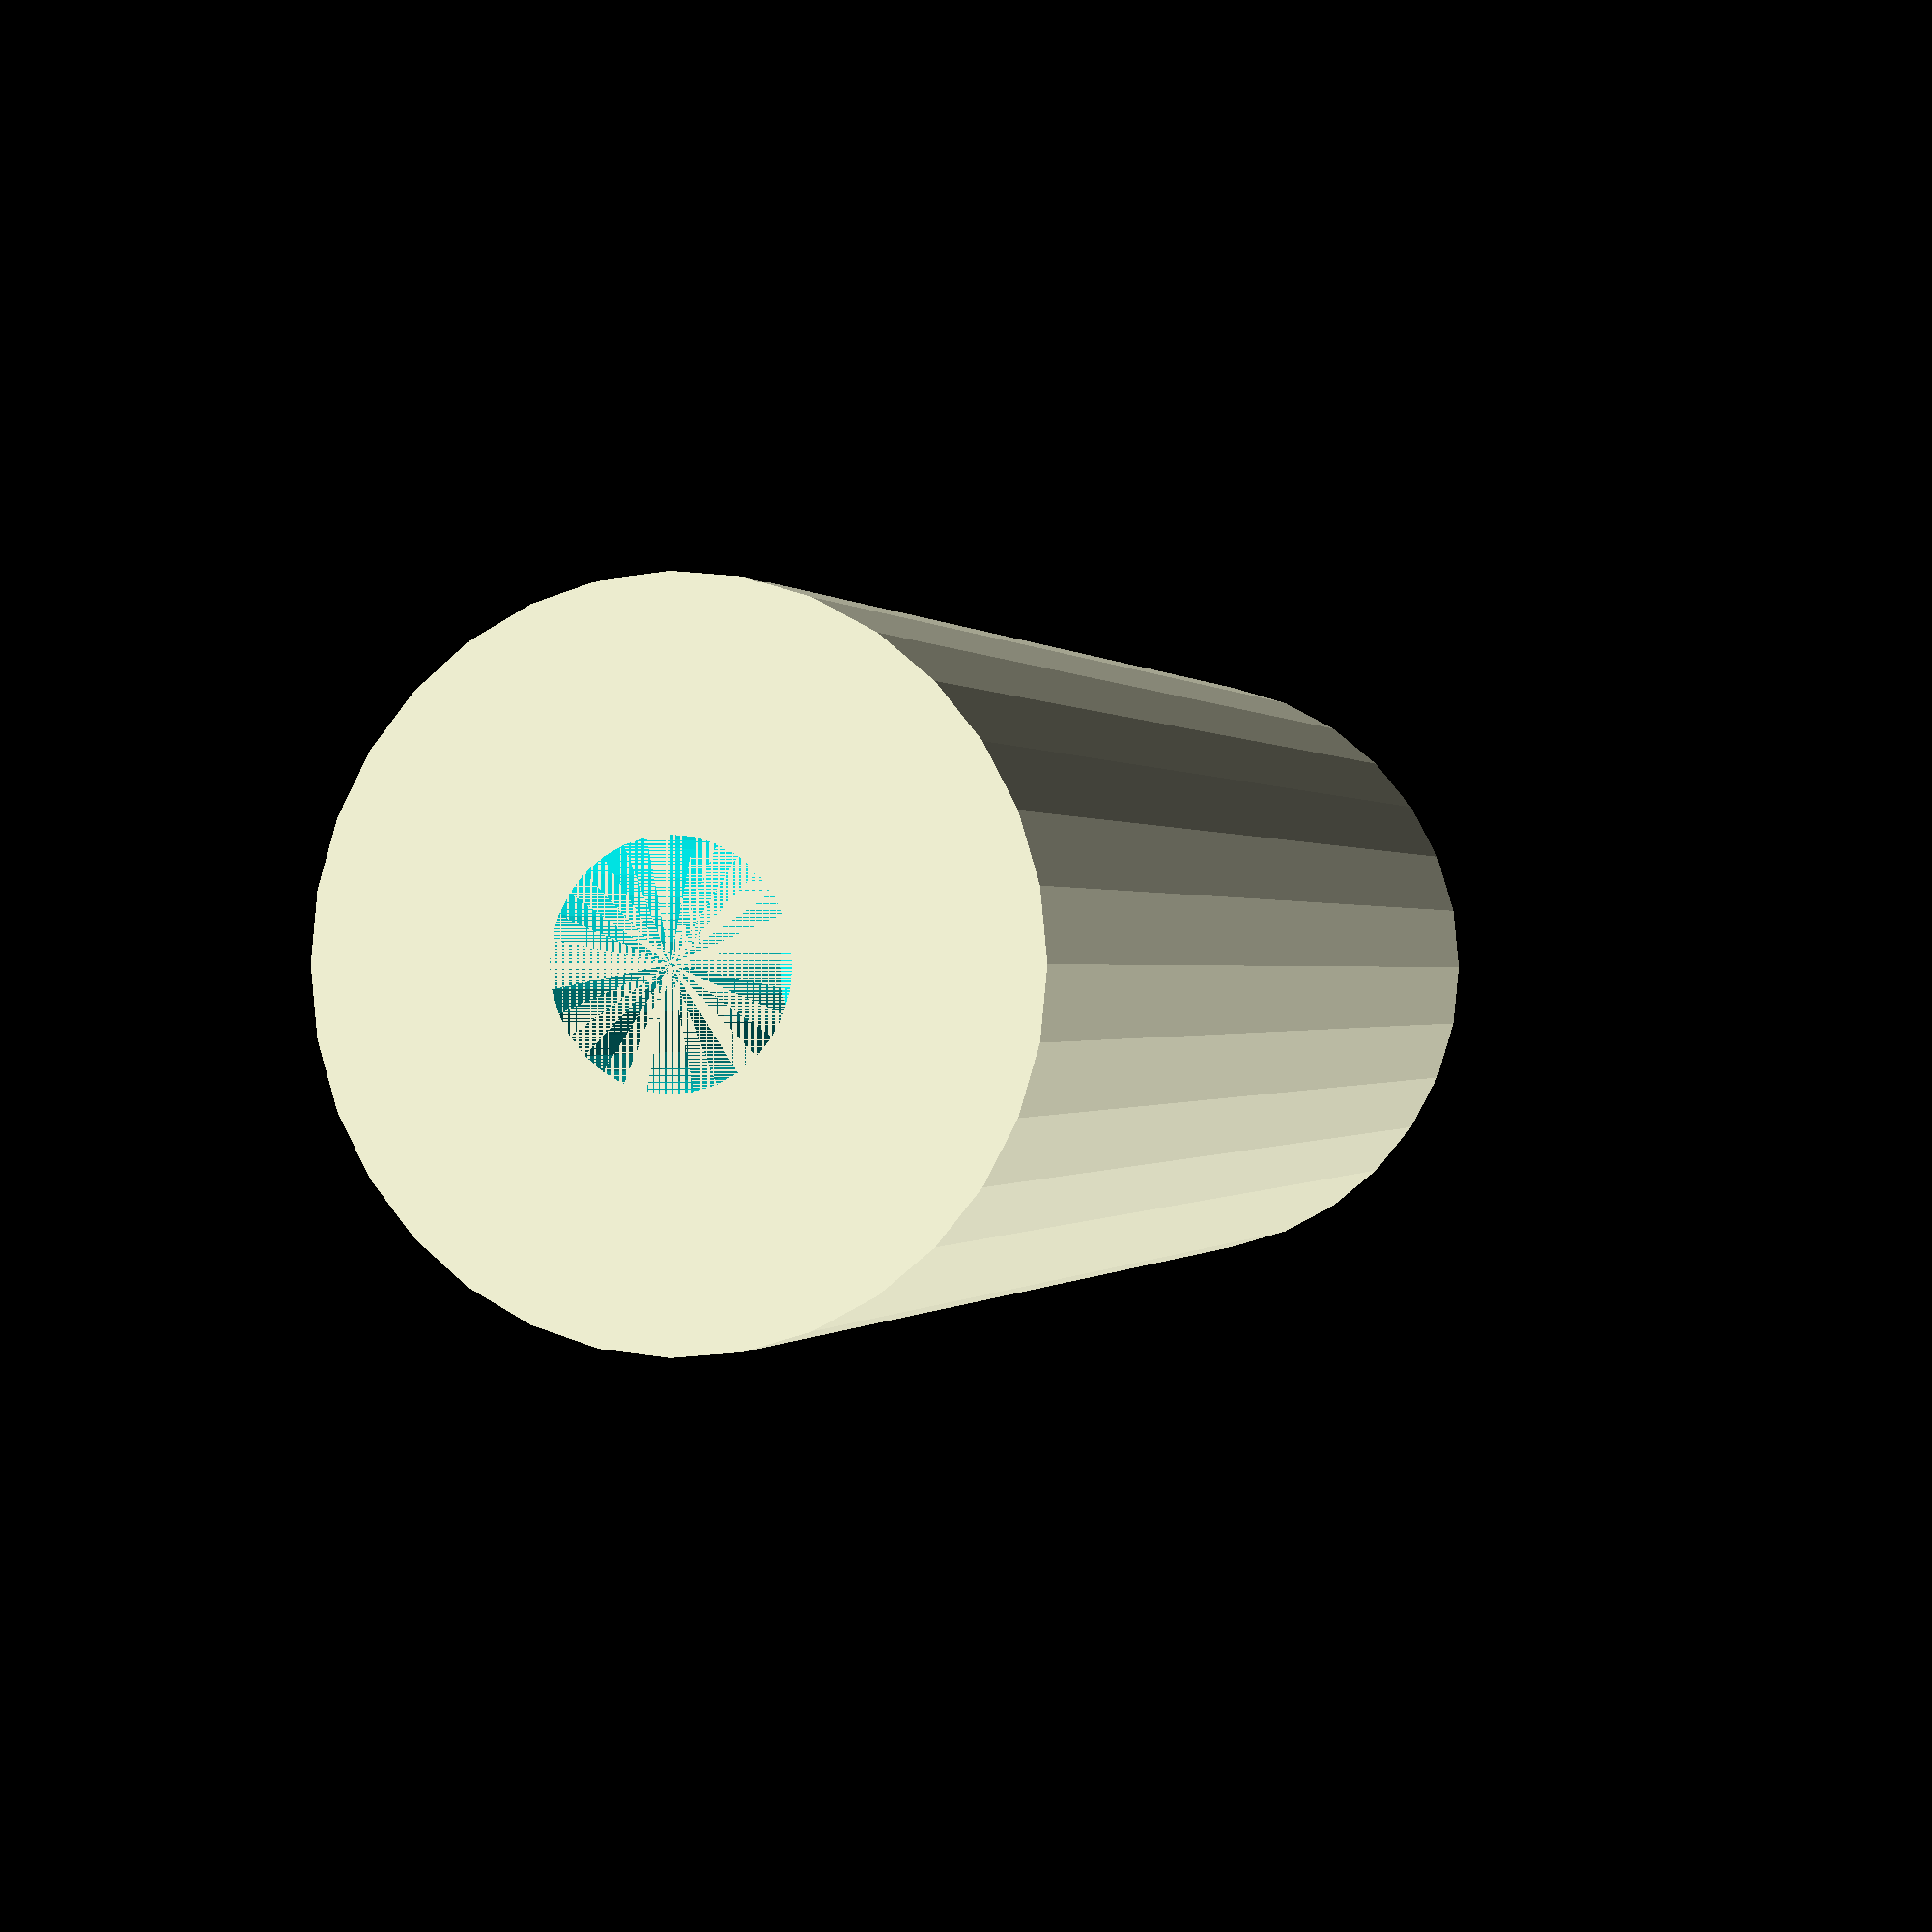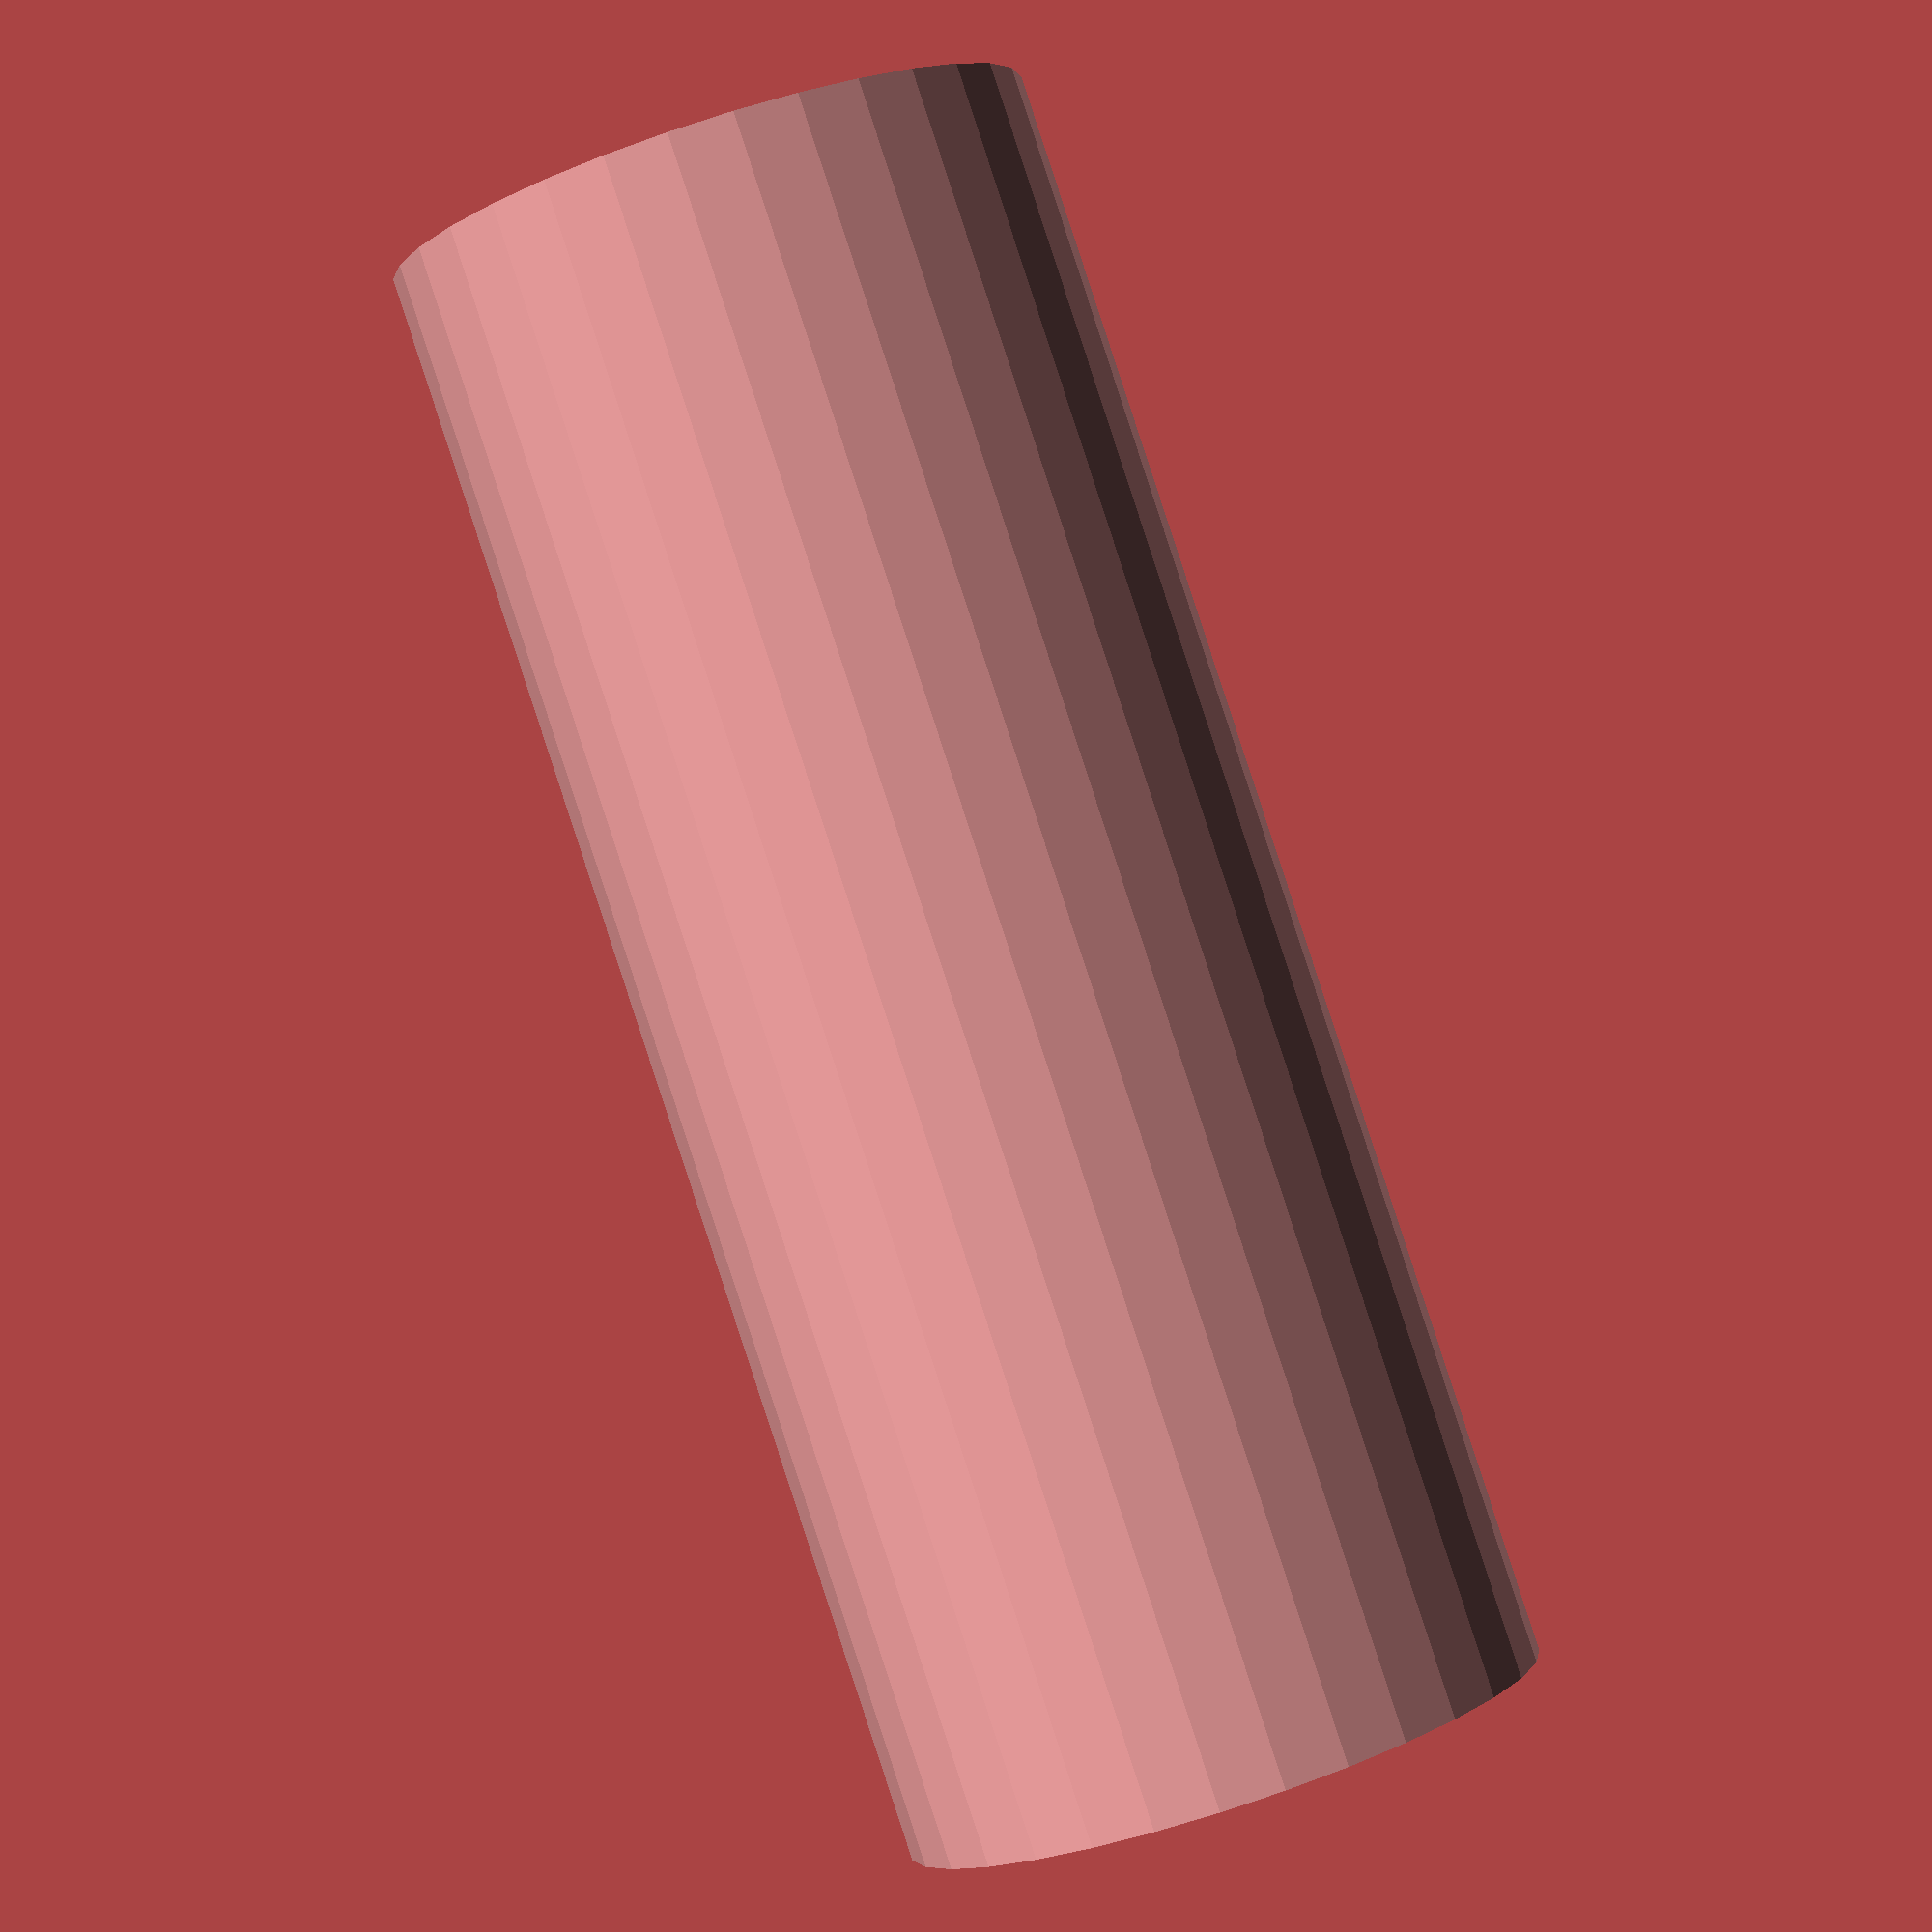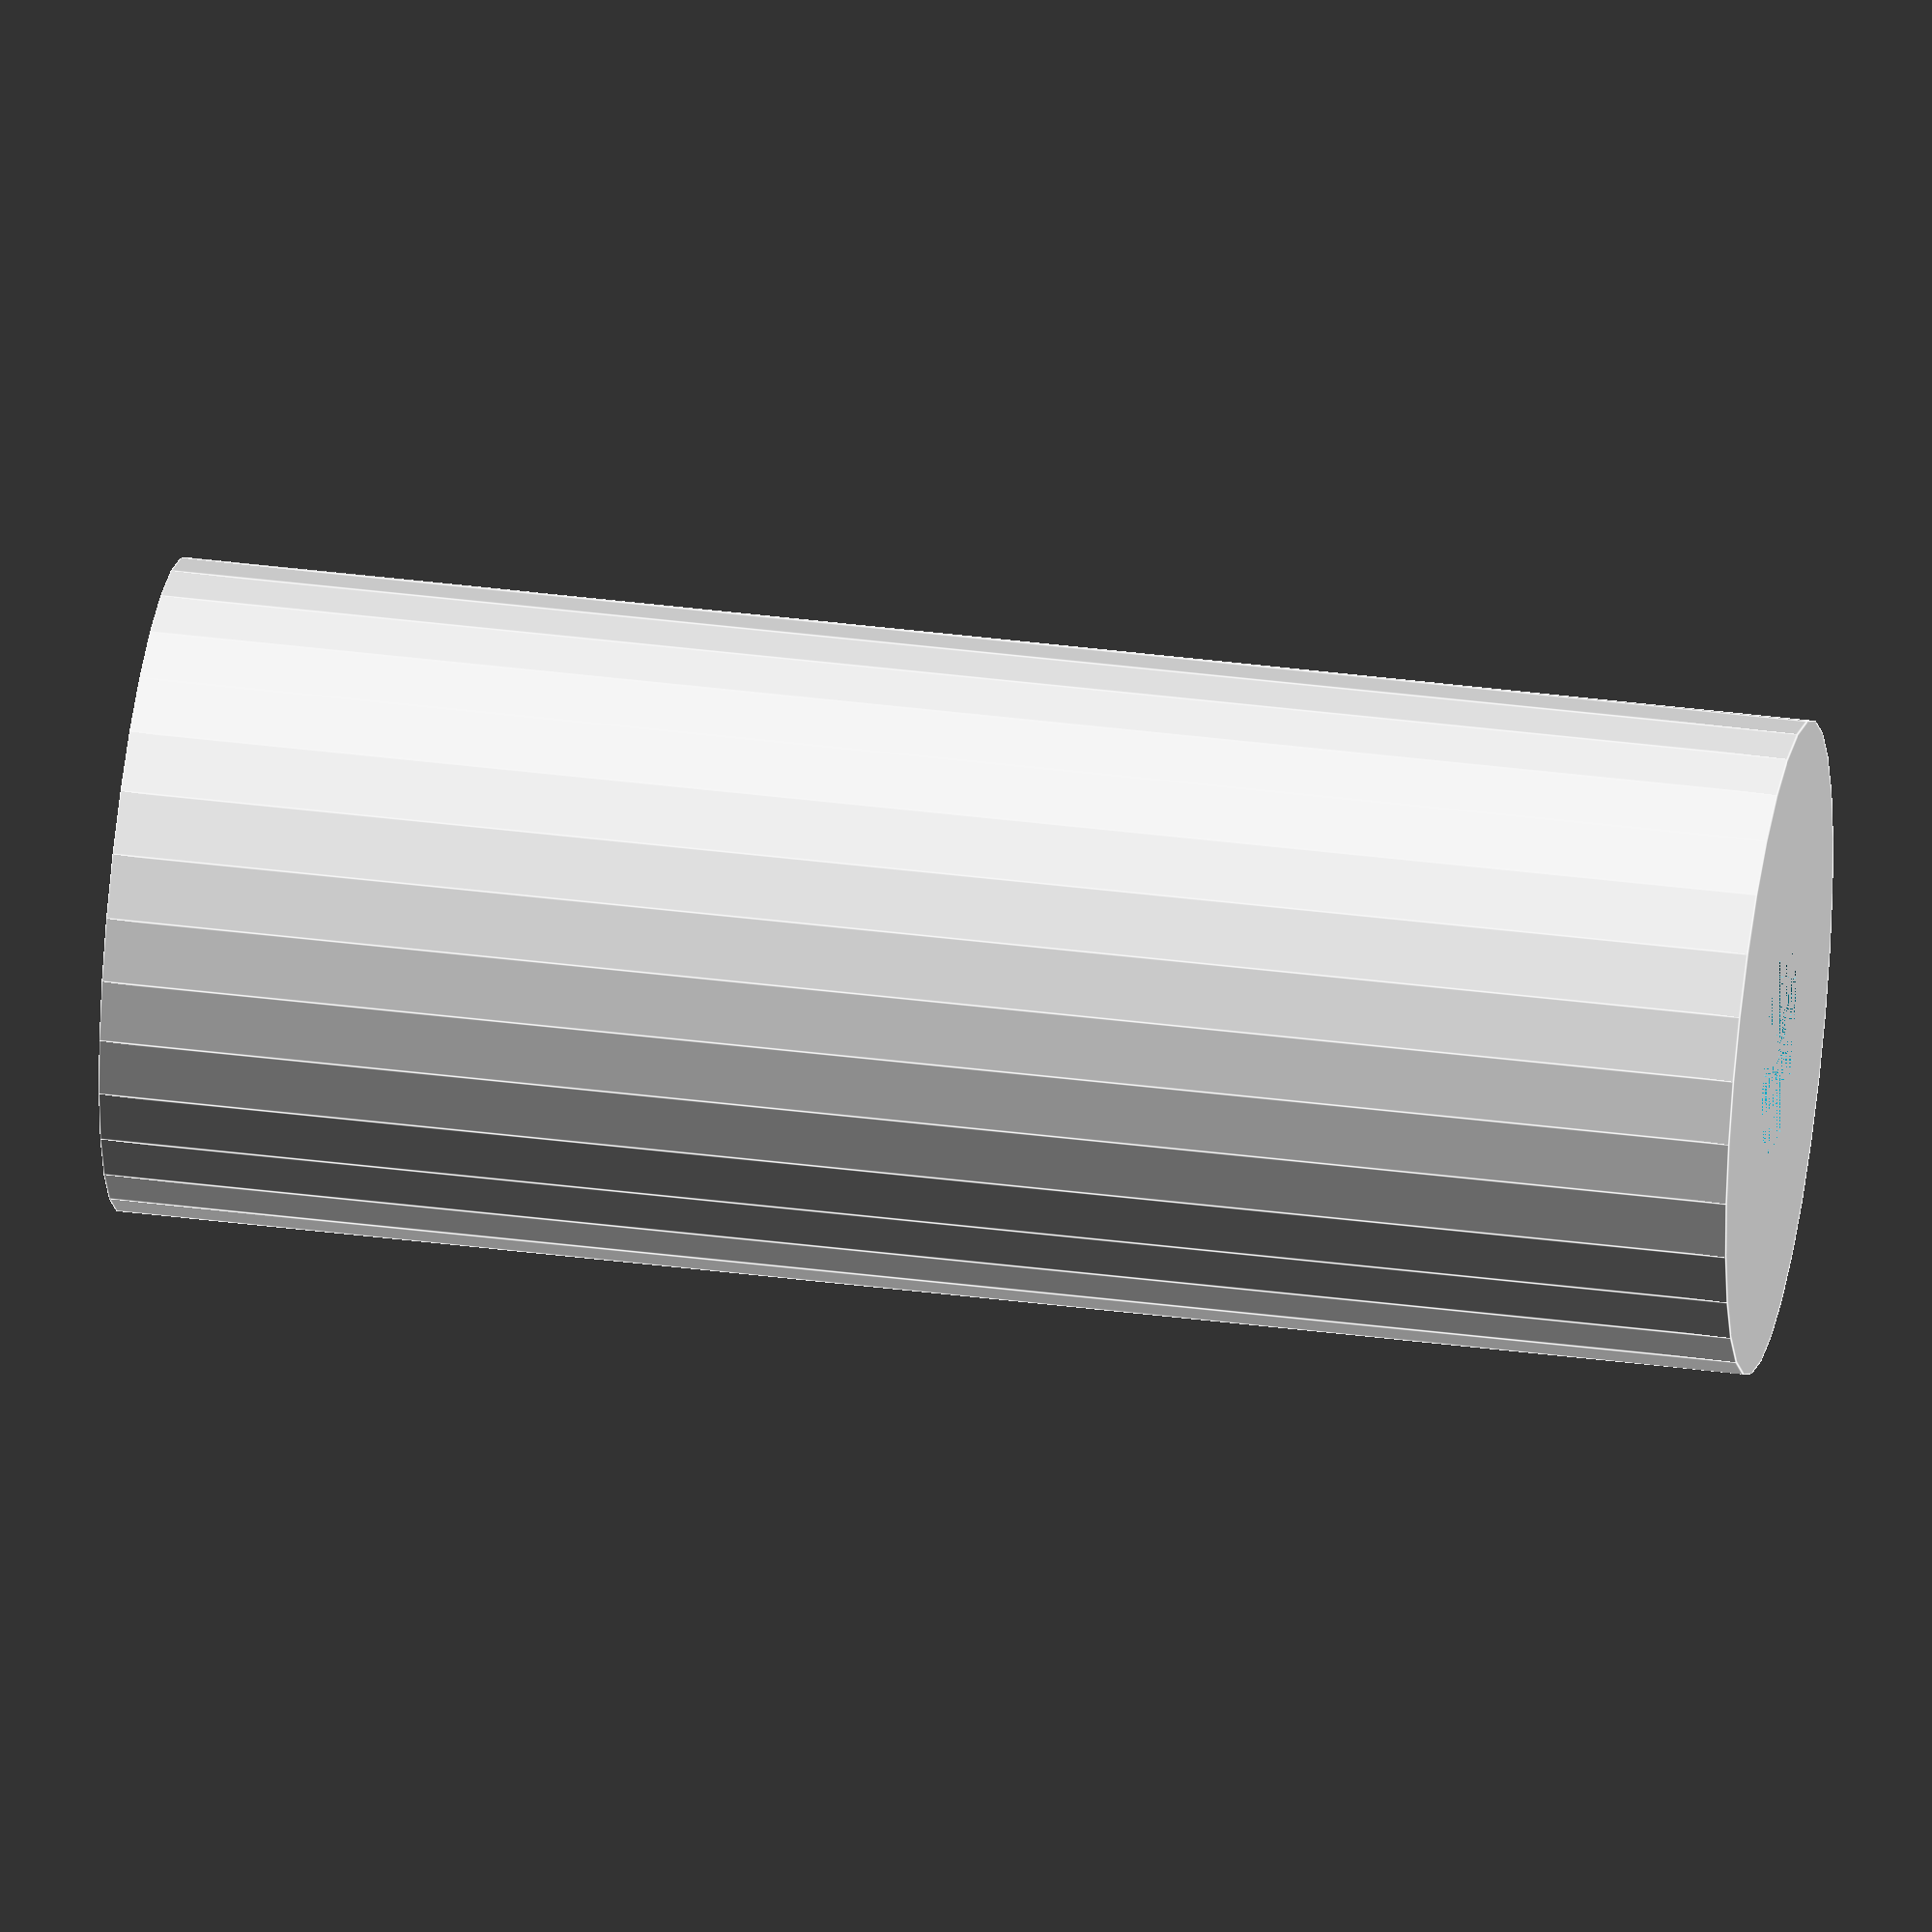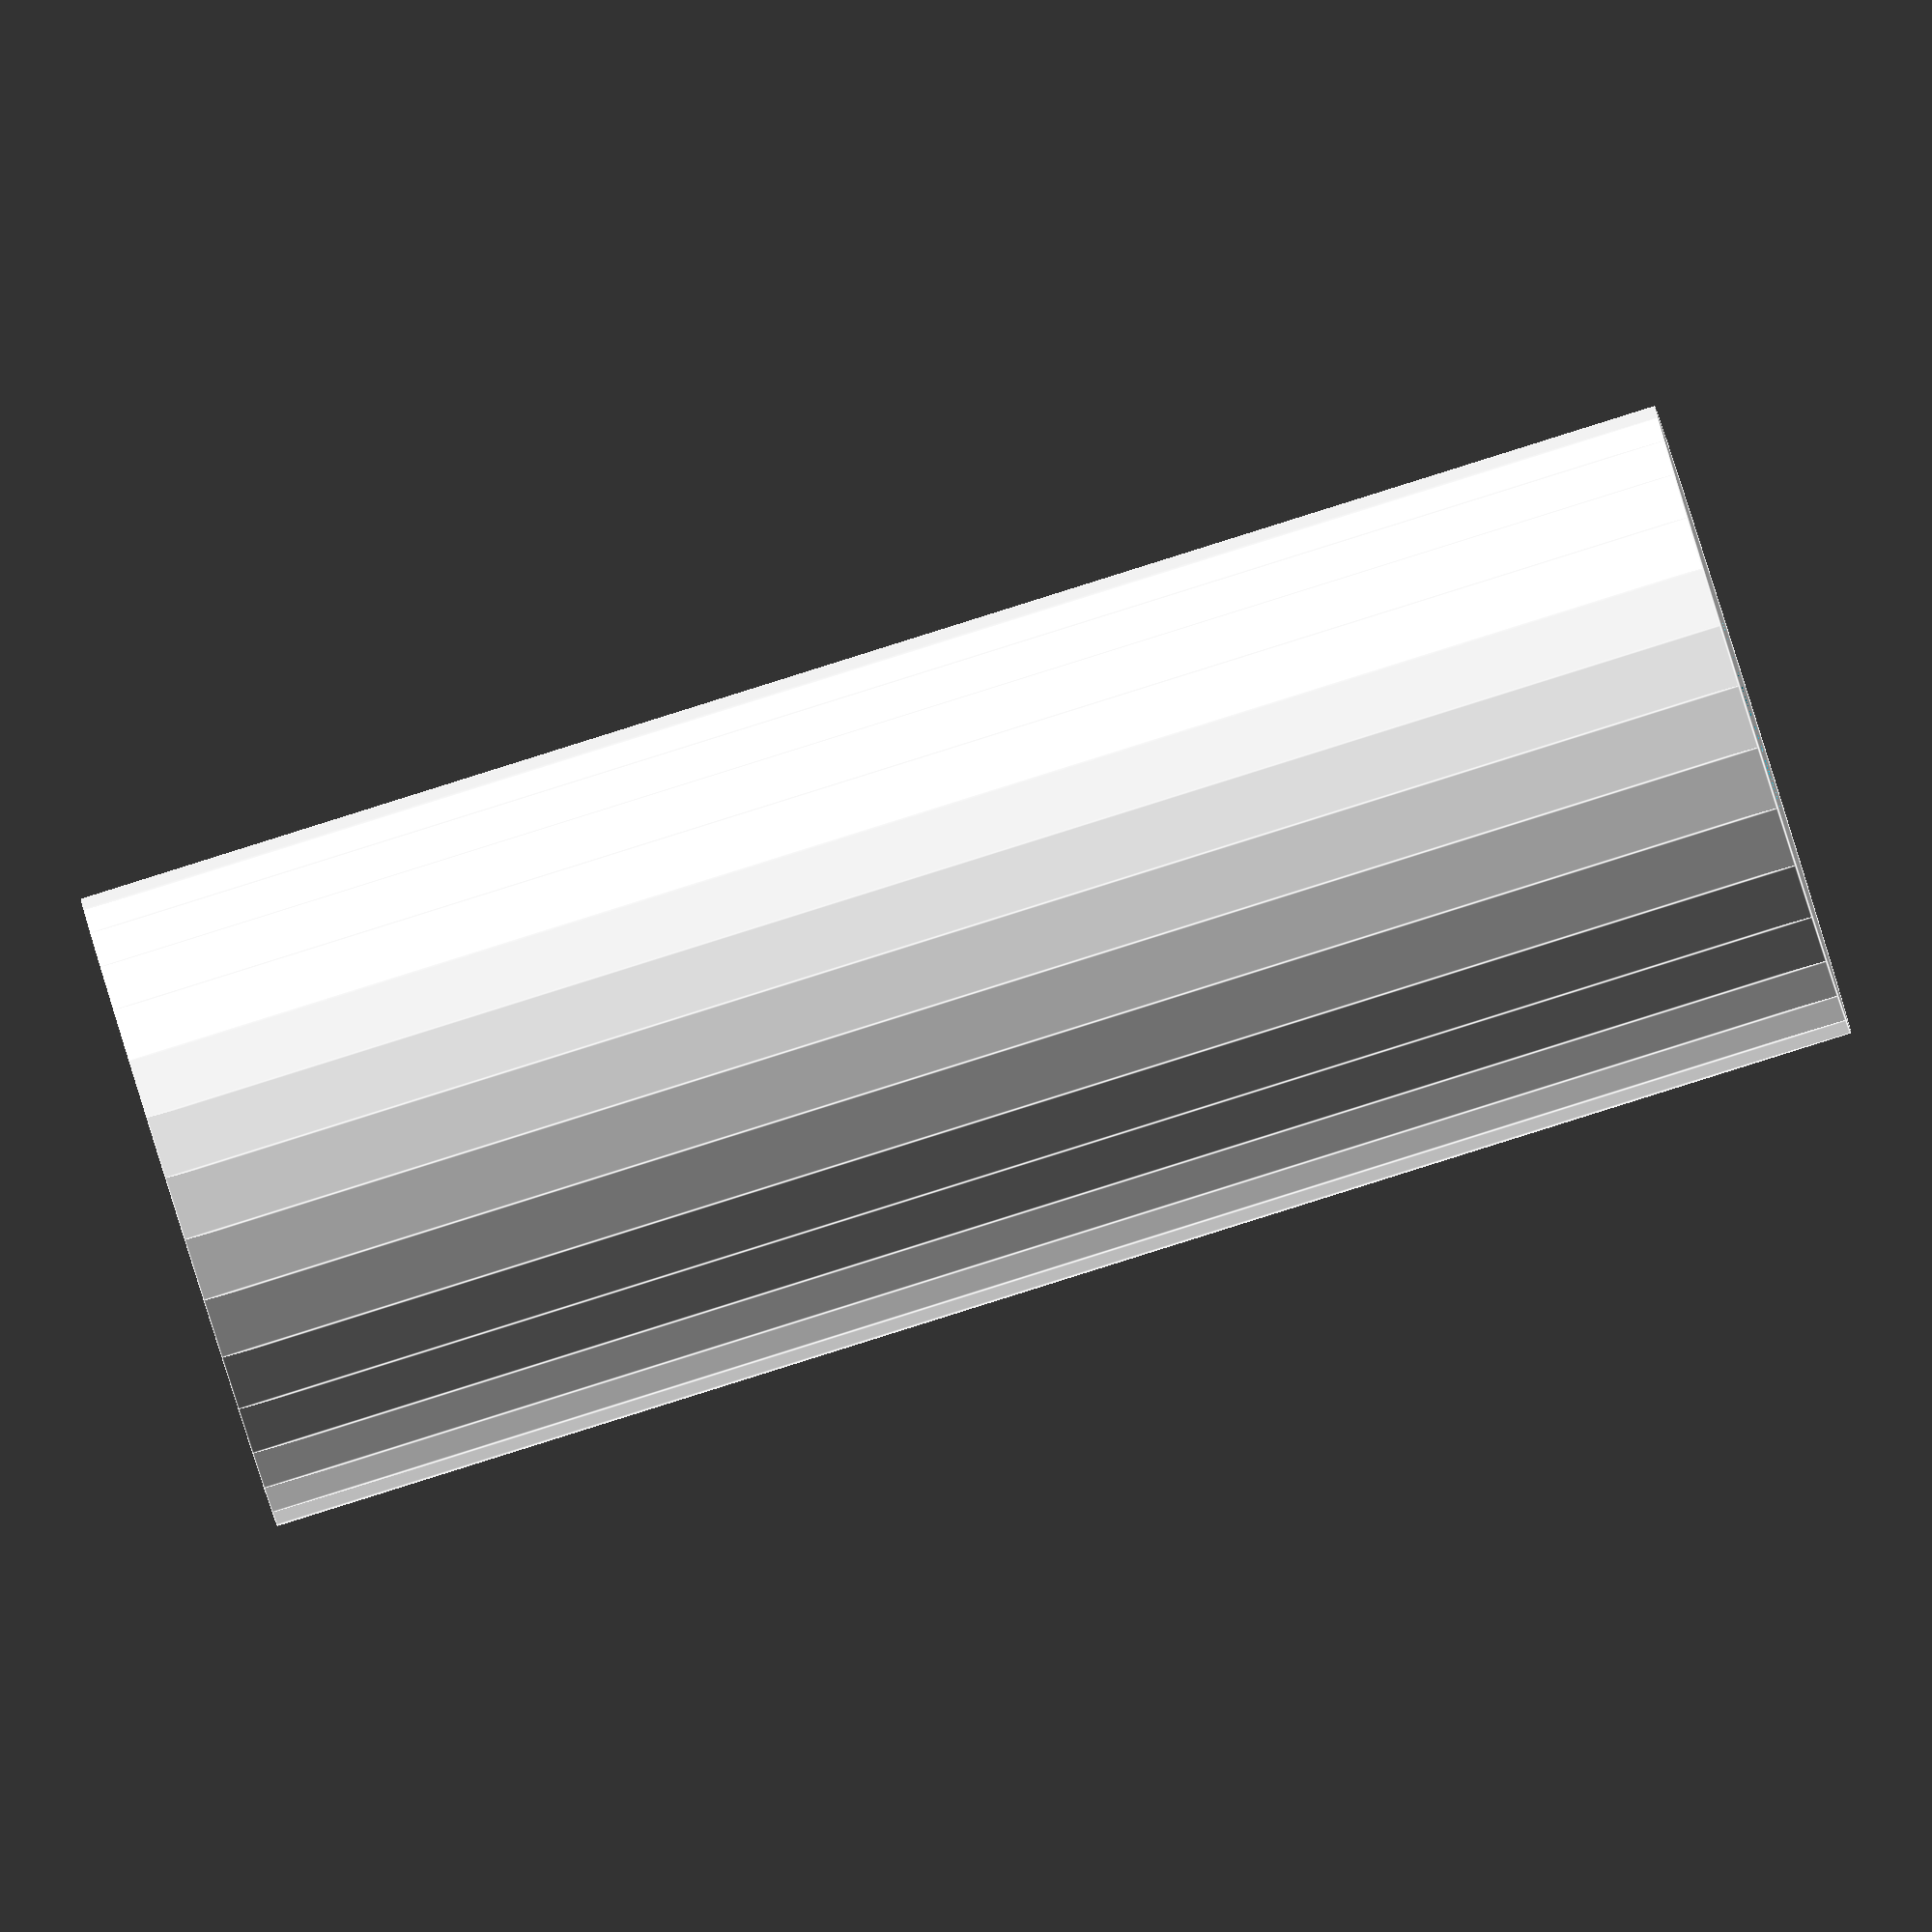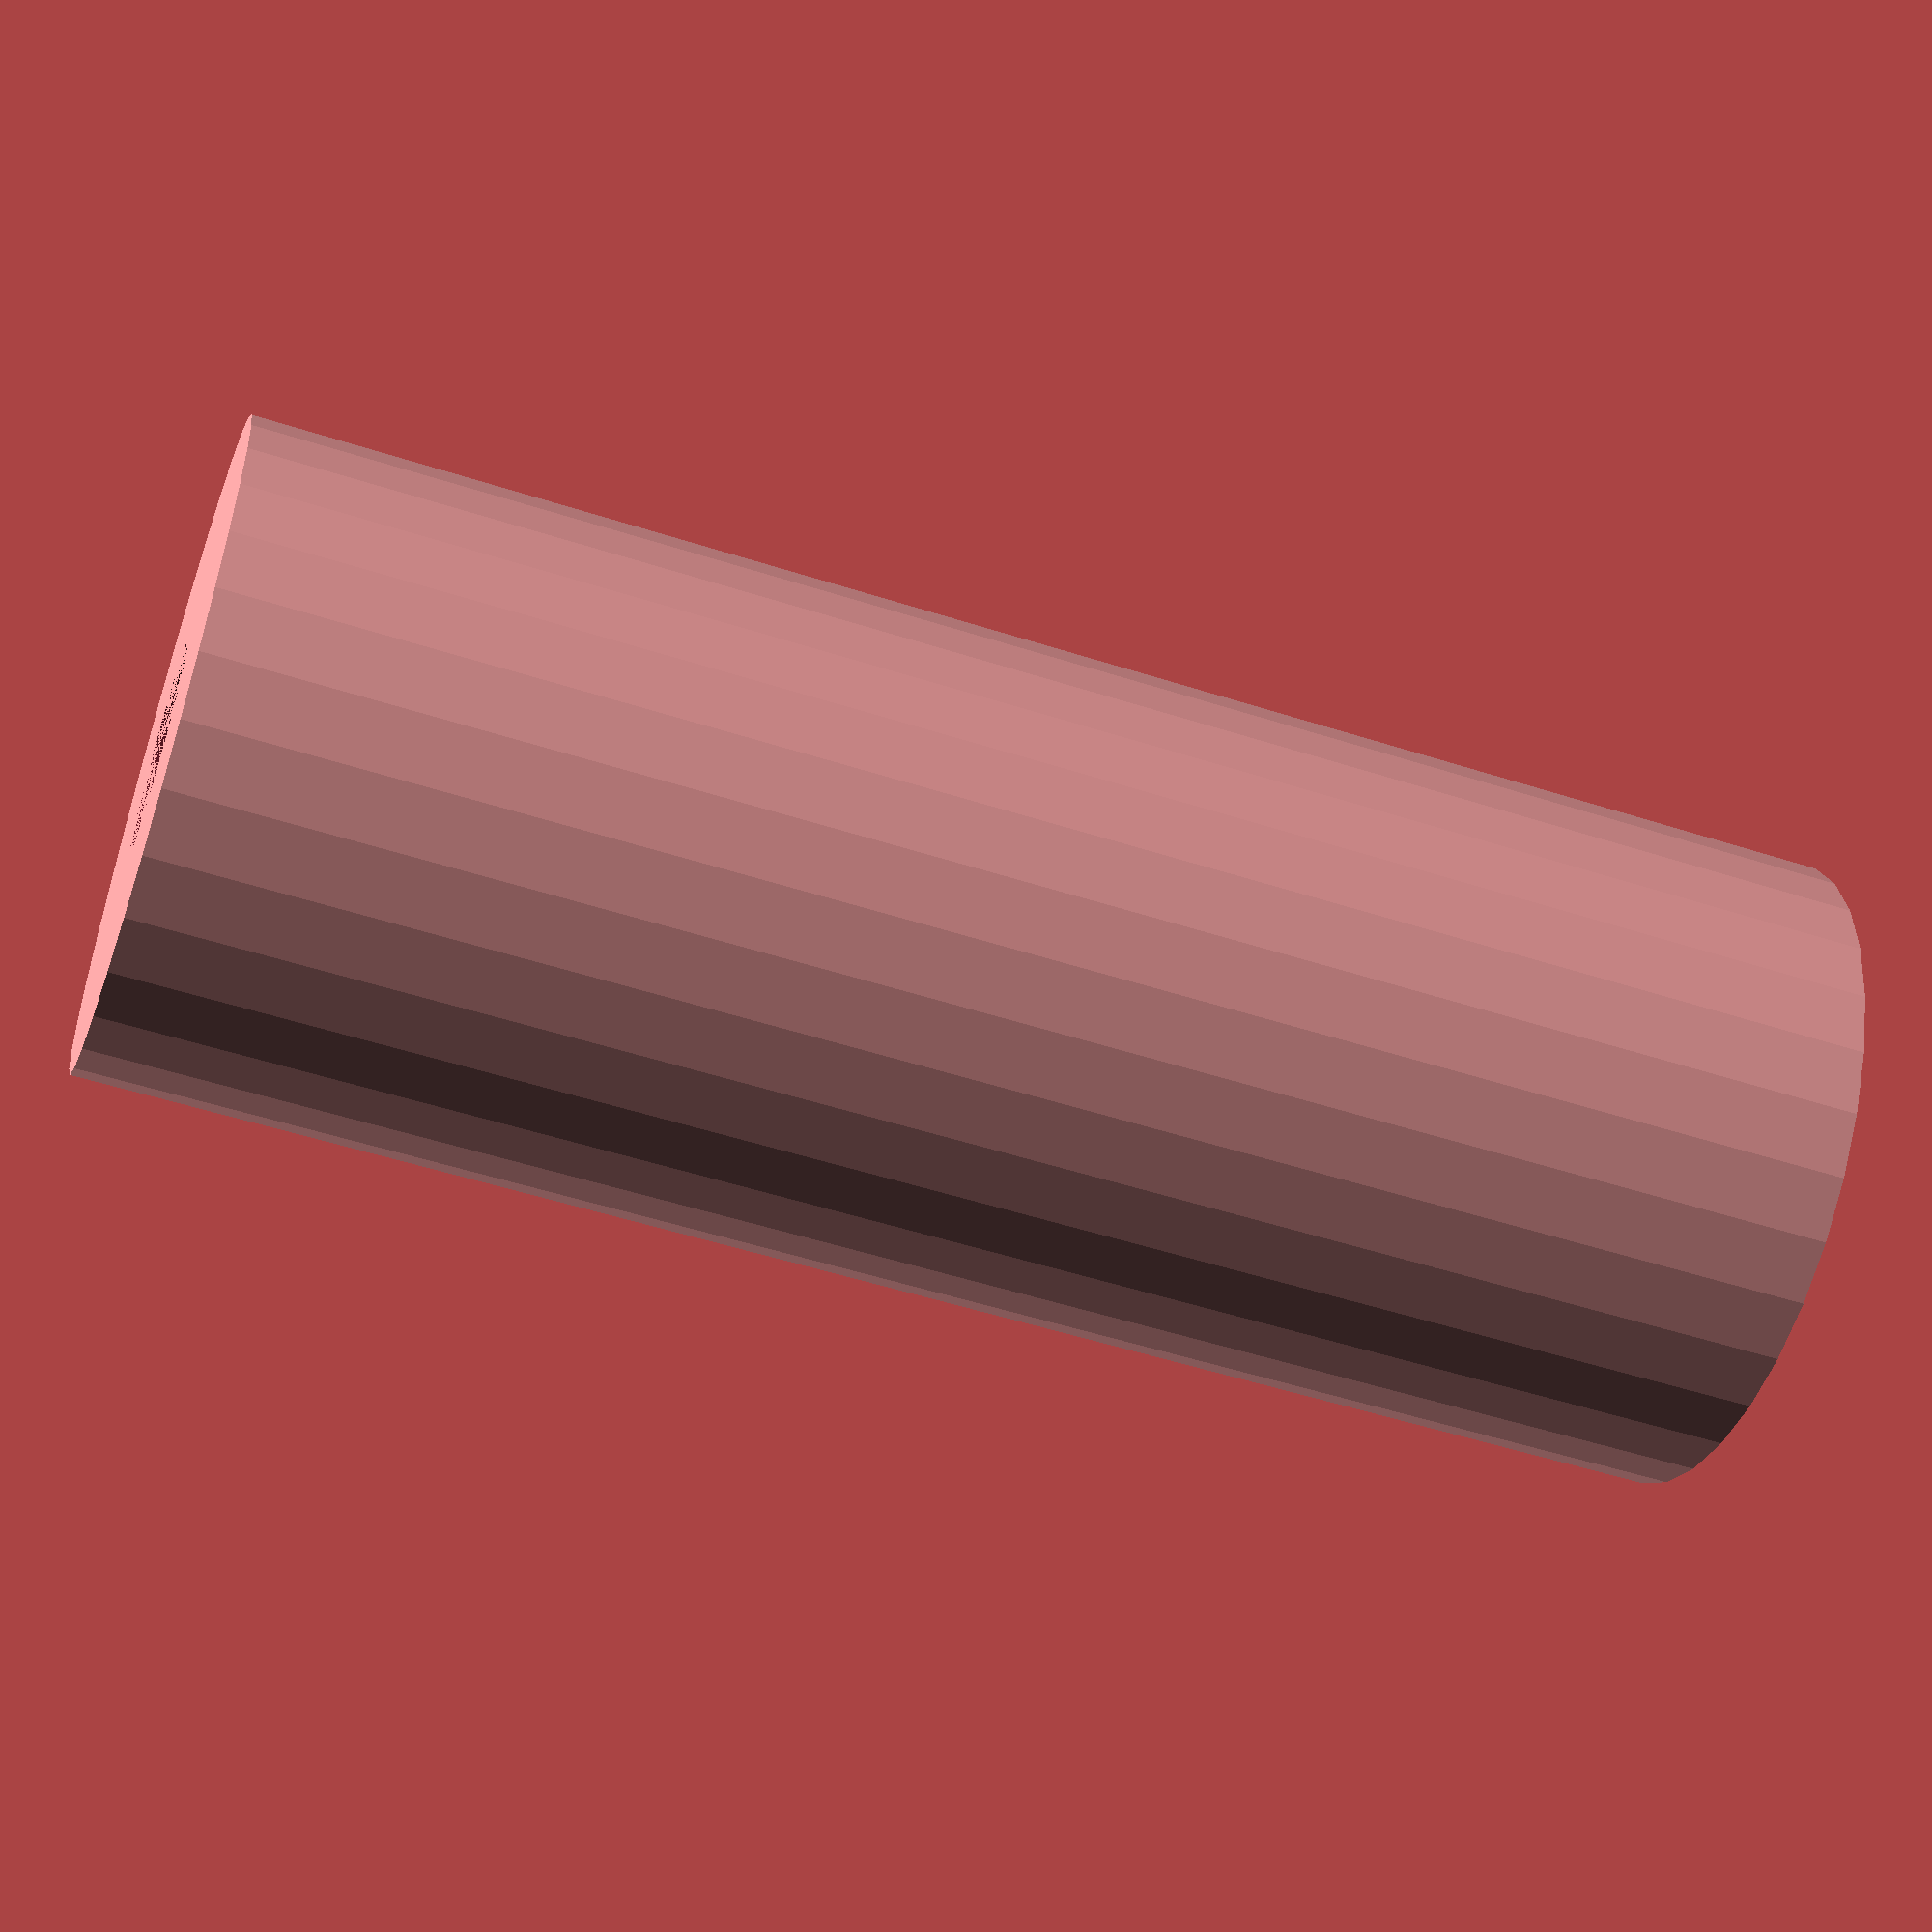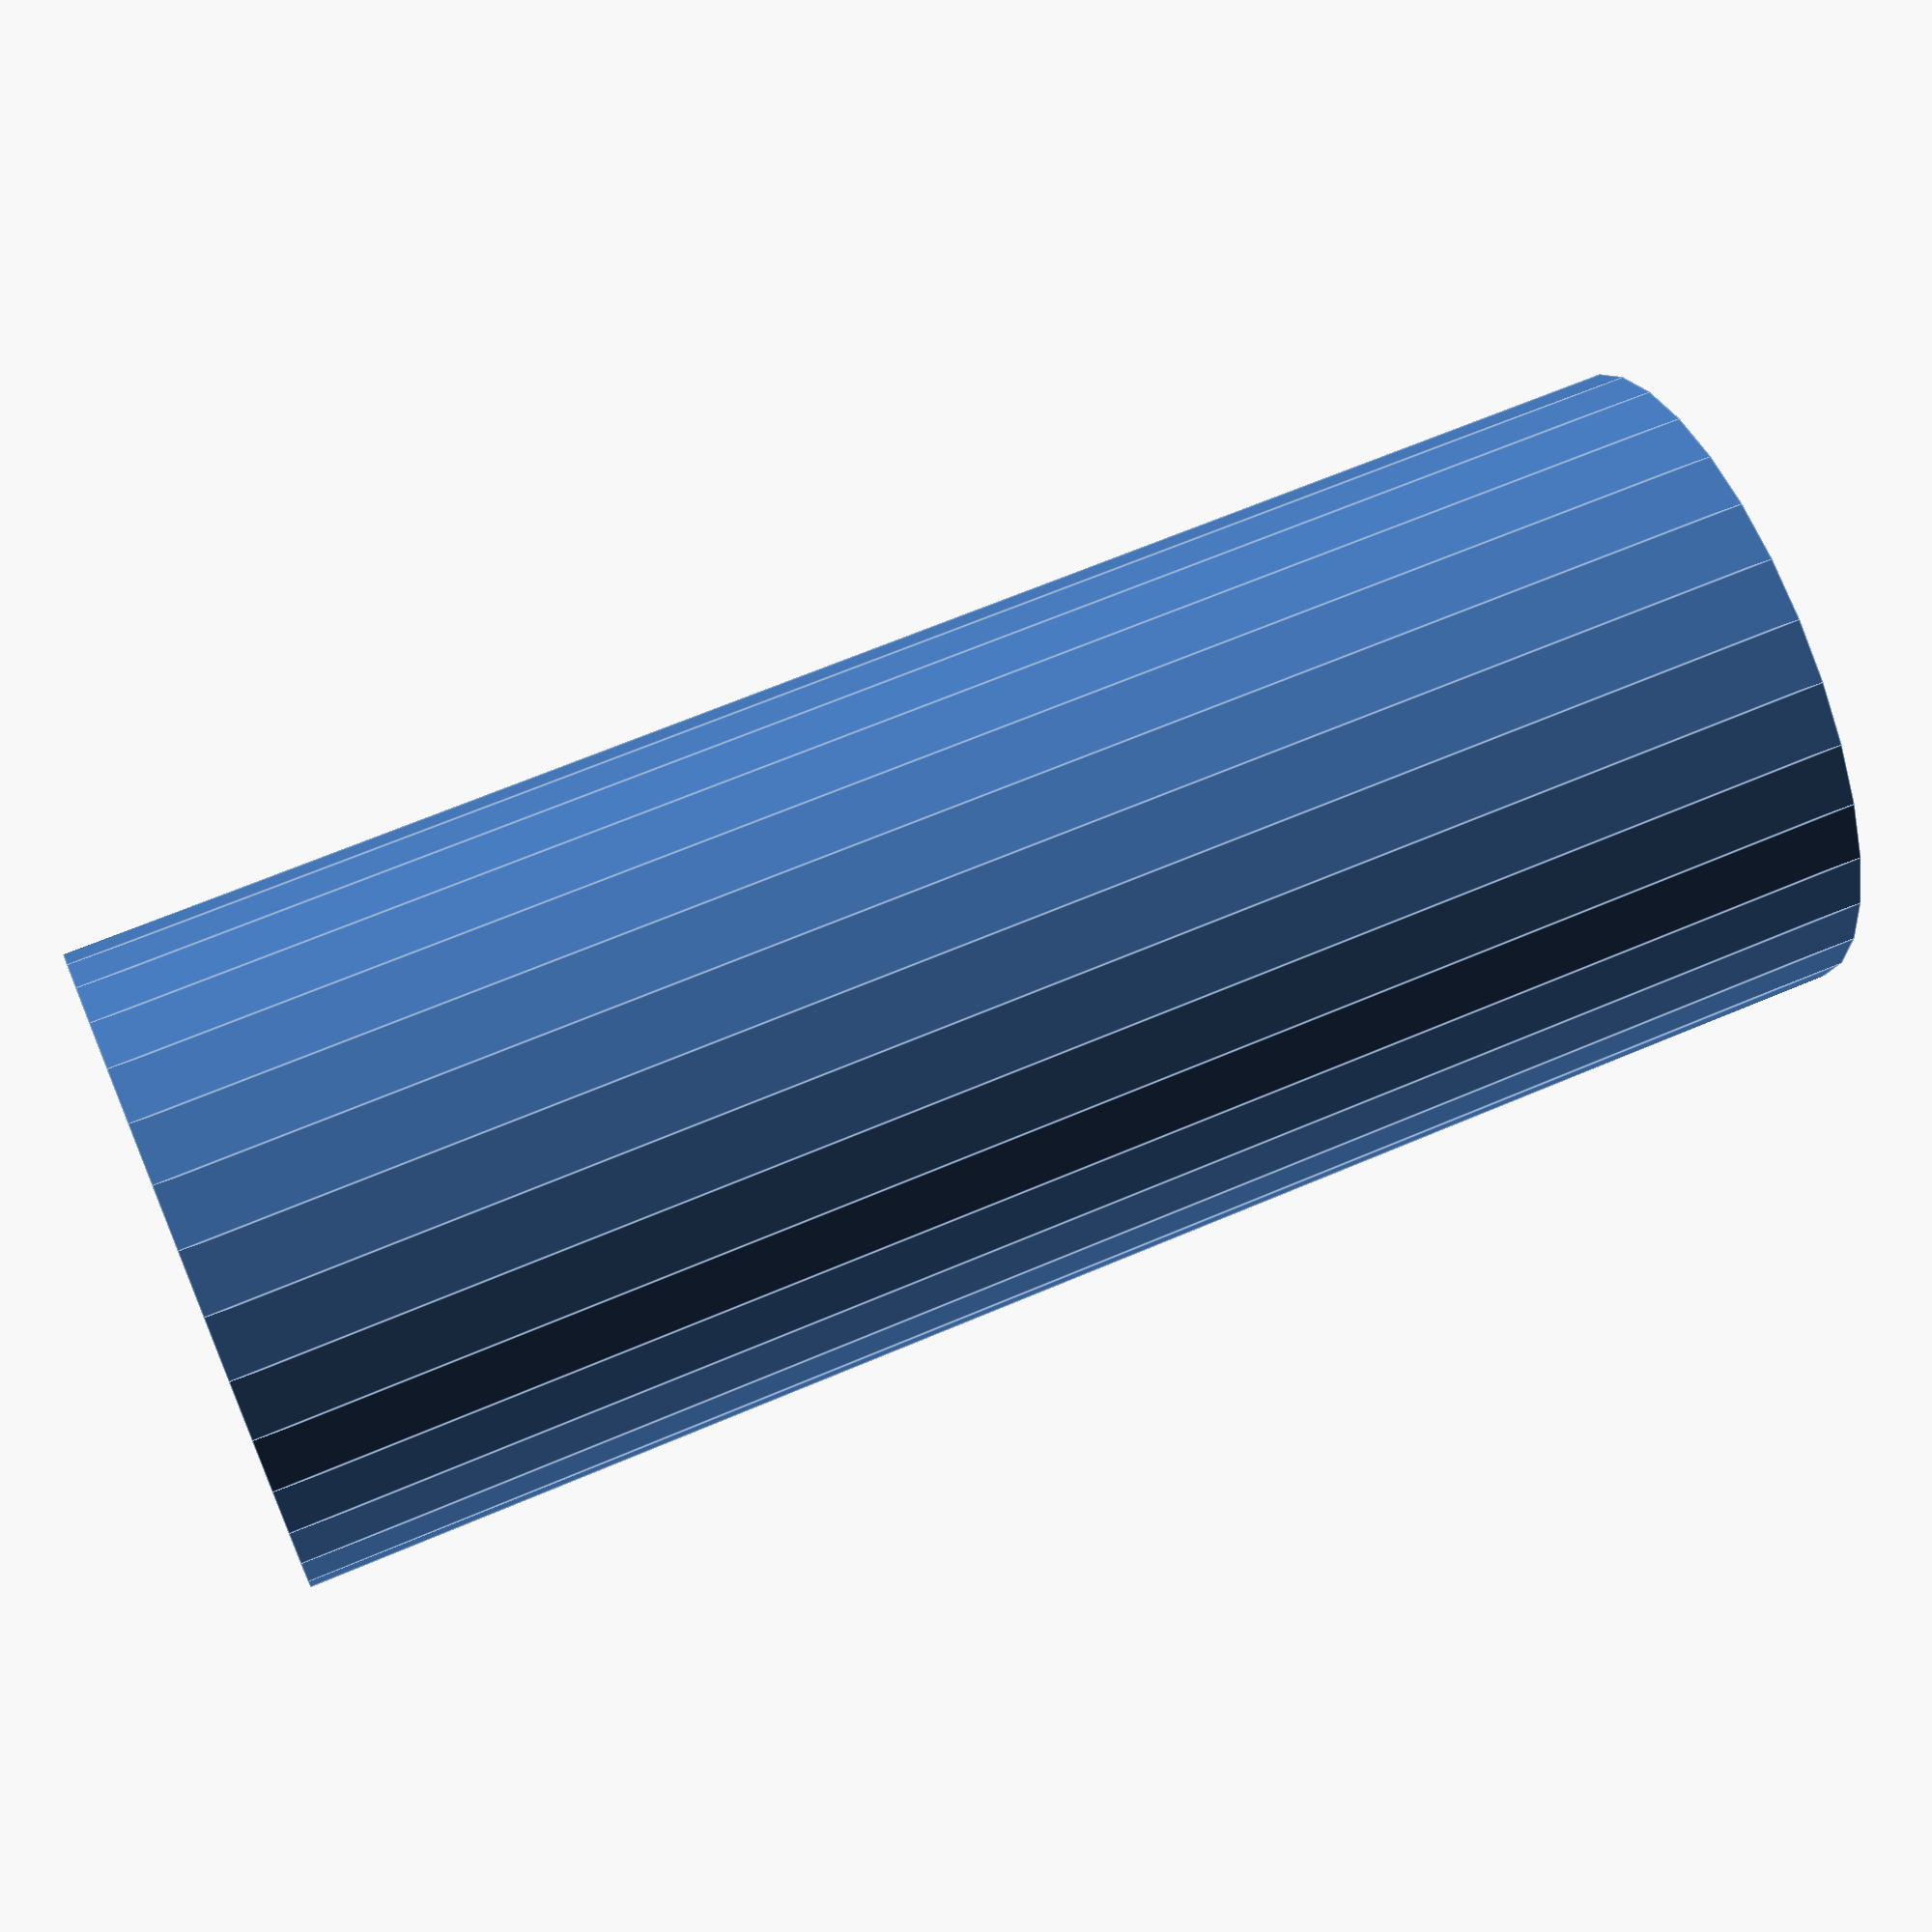
<openscad>
$fn=32;

module fastener() {
    difference() {
        cylinder(r=5, h=25, center=true);
        translate([0, 0, 7.5]) cylinder(r=1.65, h=10, center=true);
        translate([0, 0, -7.5]) cylinder(r=1.65, h=10, center=true);
        translate([0, 0, 4.5]) cylinder(r=2.1, h=4, center=true);
        translate([0, 0, -4.5]) cylinder(r=2.1, h=4, center=true);
    };
};

fastener();

</openscad>
<views>
elev=0.1 azim=270.0 roll=17.5 proj=p view=wireframe
elev=90.3 azim=60.1 roll=18.2 proj=p view=solid
elev=142.7 azim=182.8 roll=80.6 proj=o view=edges
elev=88.2 azim=188.1 roll=287.4 proj=o view=edges
elev=51.7 azim=356.4 roll=250.7 proj=p view=solid
elev=114.8 azim=205.3 roll=293.3 proj=p view=edges
</views>
